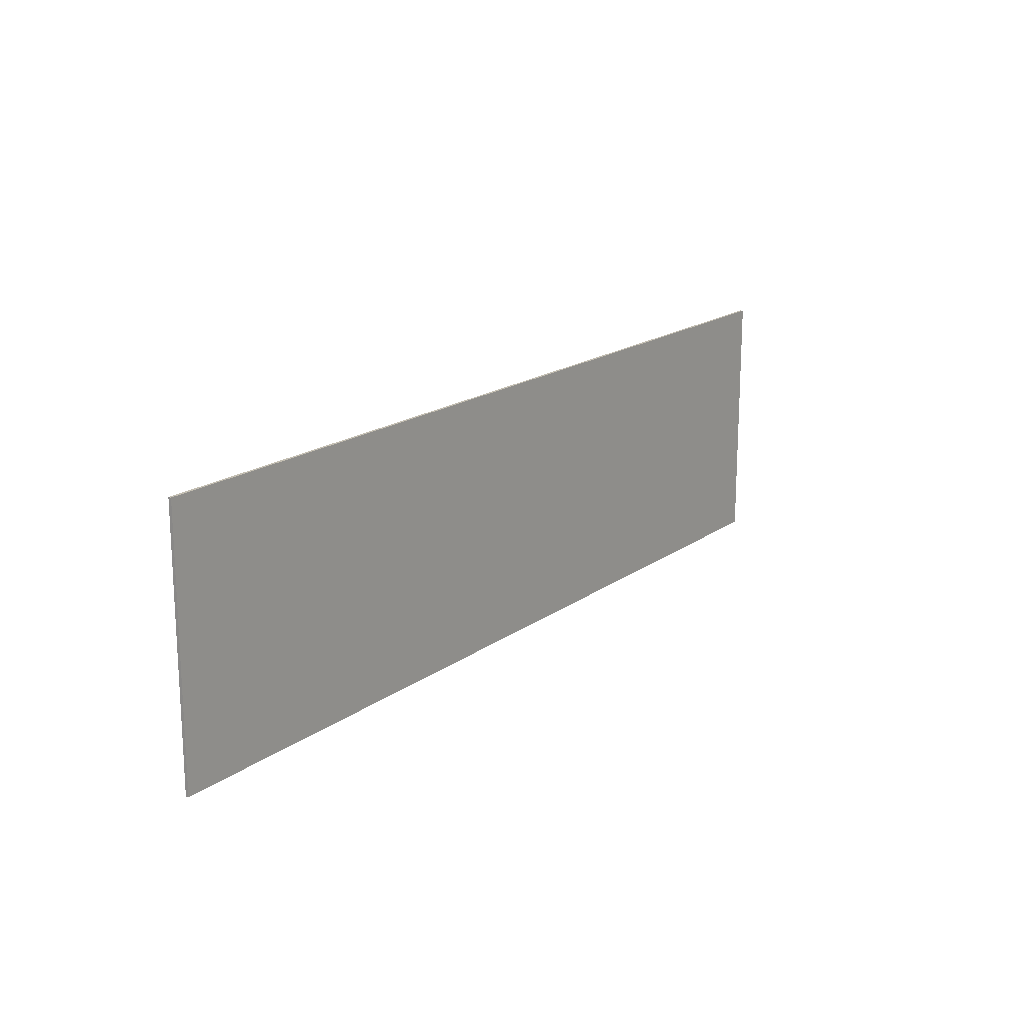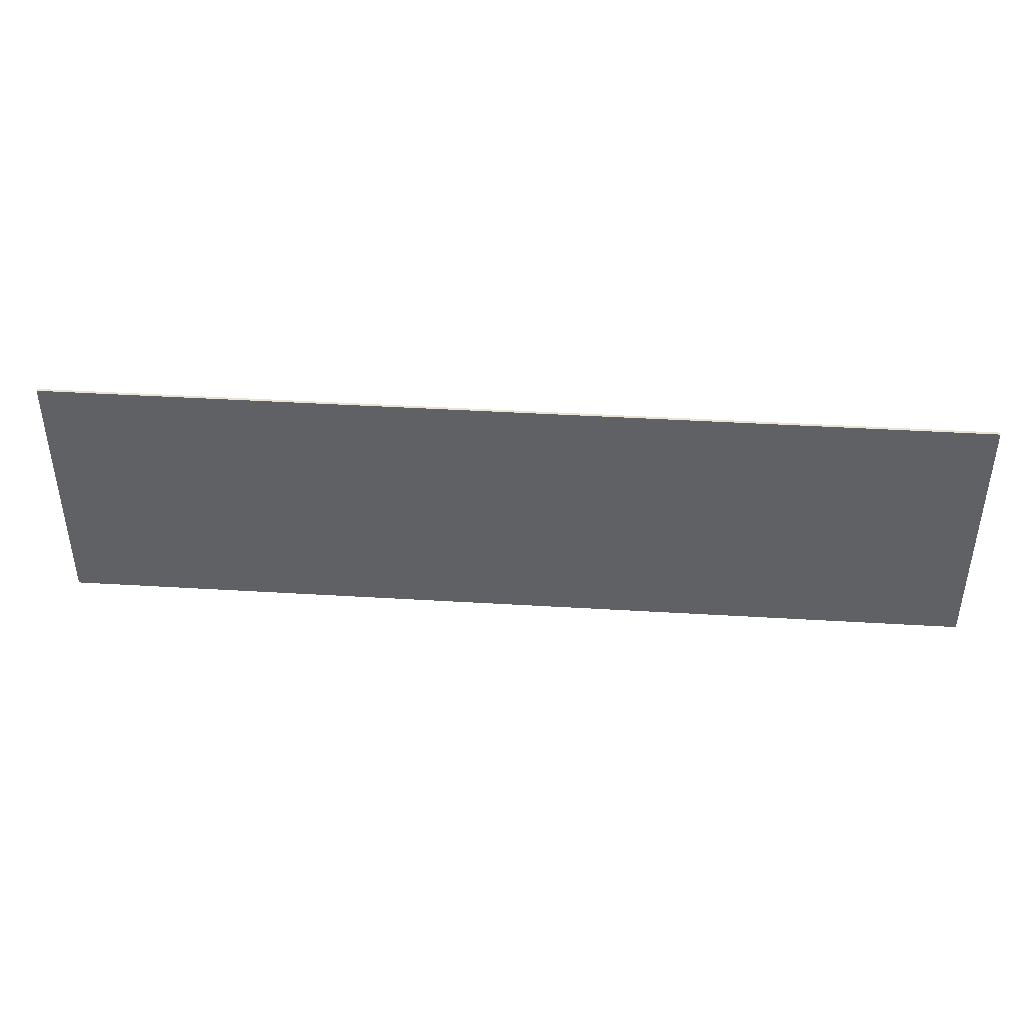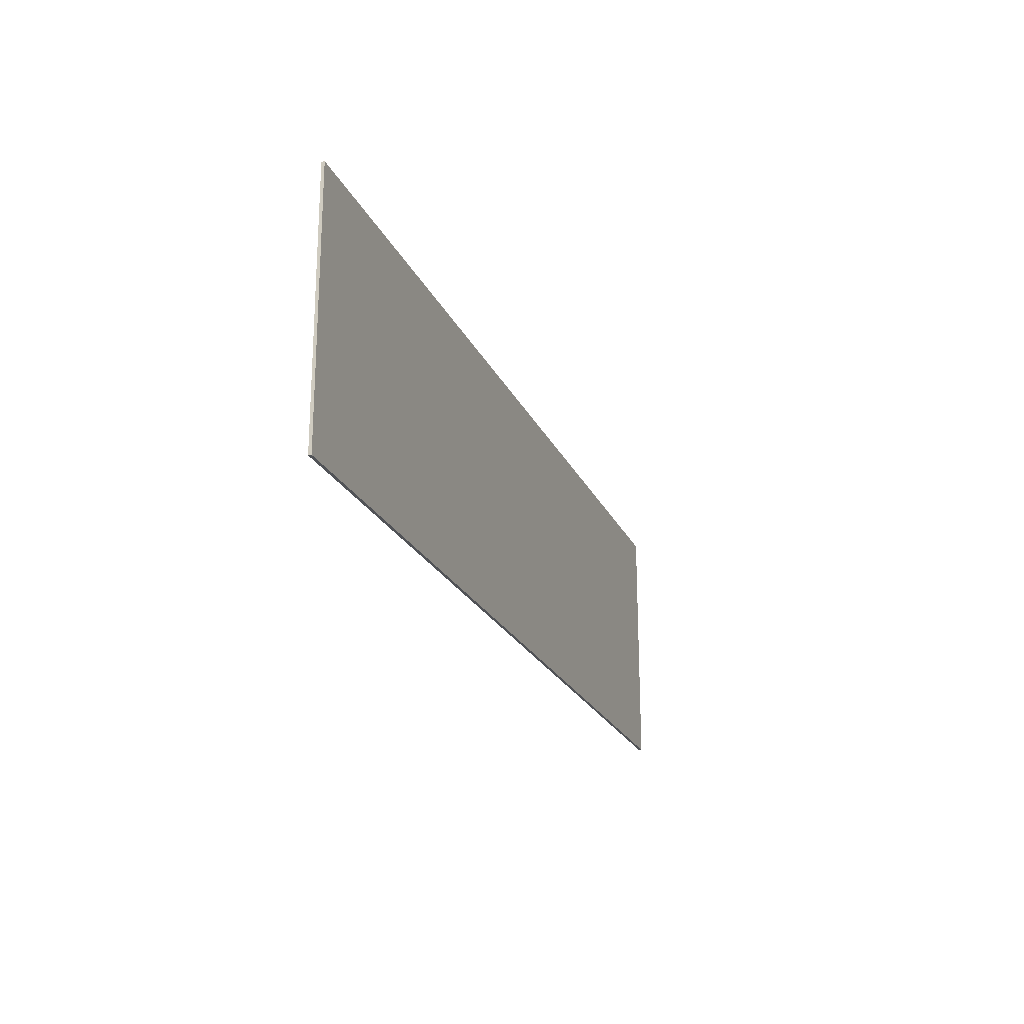
<metadata>
{"format":"obj","ext":"obj","renderer":"f3d","projection":"perspective","resolution":1024,"background":"white","views":[{"elev":17.5,"azim":-54.2,"up":"+Z"},{"elev":42.4,"azim":4.1,"up":"+Z"},{"elev":-22.1,"azim":109.4,"up":"+Z"}]}
</metadata>
<code>
v 1.95 0 0.55
v 1.95 0 -0.55
v -1.95 0 -0.55
v -1.95 0 0.55
v -1.95 -0.0125 0.55
v 1.95 -0.0125 0.55
v 1.95 0 0.55
v -1.95 0 0.55
v -1.95 -0.0125 -0.55
v -1.95 -0.0125 0.55
v -1.95 0 0.55
v -1.95 0 -0.55
v 1.95 -0.0125 -0.55
v -1.95 -0.0125 -0.55
v -1.95 0 -0.55
v 1.95 0 -0.55
v 1.95 -0.0125 0.55
v 1.95 -0.0125 -0.55
v 1.95 0 -0.55
v 1.95 0 0.55
v -1.7 -0.0125 0.2
v -1.685 -0.0125 0.1854
v -1.7 -0.0125 0.15
v -1.7 -0.0125 0.2
v -1.65 -0.0125 0.2
v -1.685 -0.0125 0.1854
v -1.15 -0.0125 0.2
v -1.165 -0.0125 0.1854
v -1.15 -0.0125 0.15
v -1.15 -0.0125 0.2
v -1.2 -0.0125 0.2
v -1.165 -0.0125 0.1854
v -1.7 -0.0125 -0.2
v -1.685 -0.0125 -0.1854
v -1.7 -0.0125 -0.15
v -1.7 -0.0125 -0.2
v -1.65 -0.0125 -0.2
v -1.685 -0.0125 -0.1854
v -1.15 -0.0125 -0.2
v -1.165 -0.0125 -0.1854
v -1.15 -0.0125 -0.15
v -1.15 -0.0125 -0.2
v -1.2 -0.0125 -0.2
v -1.165 -0.0125 -0.1854
v 1.15 -0.0125 0.2
v 1.165 -0.0125 0.1854
v 1.15 -0.0125 0.15
v 1.15 -0.0125 0.2
v 1.2 -0.0125 0.2
v 1.165 -0.0125 0.1854
v 1.7 -0.0125 0.2
v 1.685 -0.0125 0.1854
v 1.7 -0.0125 0.15
v 1.7 -0.0125 0.2
v 1.65 -0.0125 0.2
v 1.685 -0.0125 0.1854
v 1.15 -0.0125 -0.2
v 1.165 -0.0125 -0.1854
v 1.15 -0.0125 -0.15
v 1.15 -0.0125 -0.2
v 1.2 -0.0125 -0.2
v 1.165 -0.0125 -0.1854
v 1.7 -0.0125 -0.2
v 1.685 -0.0125 -0.1854
v 1.7 -0.0125 -0.15
v 1.7 -0.0125 -0.2
v 1.65 -0.0125 -0.2
v 1.685 -0.0125 -0.1854
v 1.7 -0.0125 0.2
v 1.8 -0.0125 0.2
v 1.771 -0.0125 0.2707
v 1.7 -0.0125 0.2
v 1.771 -0.0125 0.2707
v 1.7 -0.0125 0.3
v -1.7 -0.0125 0.2
v -1.8 -0.0125 0.2
v -1.771 -0.0125 0.2707
v -1.7 -0.0125 0.2
v -1.771 -0.0125 0.2707
v -1.7 -0.0125 0.3
v 1.7 -0.0125 -0.2
v 1.8 -0.0125 -0.2
v 1.771 -0.0125 -0.2707
v 1.7 -0.0125 -0.2
v 1.771 -0.0125 -0.2707
v 1.7 -0.0125 -0.3
v -1.7 -0.0125 -0.2
v -1.8 -0.0125 -0.2
v -1.771 -0.0125 -0.2707
v -1.7 -0.0125 -0.2
v -1.771 -0.0125 -0.2707
v -1.7 -0.0125 -0.3
v -1.05 -0.0125 -0.05
v 1.05 -0.0125 -0.05
v 1.05 -0.0125 0.05
v -1.05 -0.0125 0.05
v 1.05 -0.0125 0.2
v 1.15 -0.0125 0.2
v 1.7 -0.0125 0.3
v -1.7 -0.0125 0.3
v -1.05 -0.0125 -0.2
v -1.15 -0.0125 -0.2
v -1.7 -0.0125 -0.3
v 1.7 -0.0125 -0.3
v -1.15 -0.0125 -0.2
v -1.05 -0.0125 -0.2
v -1.05 -0.0125 -0.05
v -1.15 -0.0125 -0.15
v 1.15 -0.0125 0.2
v 1.05 -0.0125 0.2
v 1.05 -0.0125 0.05
v 1.15 -0.0125 0.15
v 1.15 -0.0125 -0.2
v 1.05 -0.0125 -0.2
v 1.7 -0.0125 -0.3
v 1.05 -0.0125 -0.05
v 1.05 -0.0125 -0.2
v 1.15 -0.0125 -0.2
v 1.15 -0.0125 -0.15
v -1.05 -0.0125 0.05
v -1.05 -0.0125 0.2
v -1.15 -0.0125 0.2
v -1.15 -0.0125 0.15
v -1.7 -0.0125 0.3
v -1.15 -0.0125 0.2
v -1.05 -0.0125 0.2
v -1.7 -0.0125 0.3
v -1.05 -0.0125 0.2
v 1.05 -0.0125 0.2
v 1.05 -0.0125 -0.2
v -1.05 -0.0125 -0.2
v 1.7 -0.0125 -0.3
v -1.7 -0.0125 0.3
v -1.7 -0.0125 0.2
v -1.65 -0.0125 0.2
v -1.7 -0.0125 0.3
v -1.65 -0.0125 0.2
v -1.2 -0.0125 0.2
v -1.7 -0.0125 0.3
v -1.2 -0.0125 0.2
v -1.15 -0.0125 0.2
v -1.7 -0.0125 0.2
v -1.8 -0.0125 0.2
v -1.7 -0.0125 0.15
v -1.7 -0.0125 -0.15
v -1.7 -0.0125 0.15
v -1.8 -0.0125 0.2
v -1.8 -0.0125 -0.2
v -1.15 -0.0125 0.15
v -1.15 -0.0125 -0.15
v -1.05 -0.0125 -0.05
v -1.05 -0.0125 0.05
v -1.15 -0.0125 -0.2
v -1.2 -0.0125 -0.2
v -1.7 -0.0125 -0.3
v -1.2 -0.0125 -0.2
v -1.65 -0.0125 -0.2
v -1.7 -0.0125 -0.3
v -1.65 -0.0125 -0.2
v -1.7 -0.0125 -0.2
v -1.7 -0.0125 -0.3
v -1.7 -0.0125 -0.15
v -1.8 -0.0125 -0.2
v -1.7 -0.0125 -0.2
v 1.7 -0.0125 0.3
v 1.65 -0.0125 0.2
v 1.7 -0.0125 0.2
v 1.7 -0.0125 -0.2
v 1.65 -0.0125 -0.2
v 1.7 -0.0125 -0.3
v 1.7 -0.0125 -0.15
v 1.7 -0.0125 -0.2
v 1.8 -0.0125 -0.2
v 1.15 -0.0125 -0.15
v 1.15 -0.0125 0.15
v 1.05 -0.0125 0.05
v 1.05 -0.0125 -0.05
v 1.65 -0.0125 -0.2
v 1.2 -0.0125 -0.2
v 1.7 -0.0125 -0.3
v 1.2 -0.0125 -0.2
v 1.15 -0.0125 -0.2
v 1.7 -0.0125 -0.3
v 1.7 -0.0125 0.3
v 1.2 -0.0125 0.2
v 1.65 -0.0125 0.2
v 1.7 -0.0125 0.3
v 1.15 -0.0125 0.2
v 1.2 -0.0125 0.2
v 1.7 -0.0125 0.15
v 1.7 -0.0125 -0.15
v 1.8 -0.0125 -0.2
v 1.8 -0.0125 0.2
v 1.8 -0.0125 0.2
v 1.7 -0.0125 0.2
v 1.7 -0.0125 0.15
v 1.85 -0.0125 0.35
v 1.806 -0.0125 0.3061
v 1.85 -0.0125 0.2
v 1.85 -0.0125 0.35
v 1.7 -0.0125 0.35
v 1.806 -0.0125 0.3061
v -1.85 -0.0125 0.35
v -1.806 -0.0125 0.3061
v -1.85 -0.0125 0.2
v -1.85 -0.0125 0.35
v -1.7 -0.0125 0.35
v -1.806 -0.0125 0.3061
v 1.85 -0.0125 -0.35
v 1.806 -0.0125 -0.3061
v 1.85 -0.0125 -0.2
v 1.85 -0.0125 -0.35
v 1.7 -0.0125 -0.35
v 1.806 -0.0125 -0.3061
v -1.85 -0.0125 -0.35
v -1.806 -0.0125 -0.3061
v -1.85 -0.0125 -0.2
v -1.85 -0.0125 -0.35
v -1.7 -0.0125 -0.35
v -1.806 -0.0125 -0.3061
v -1.95 -0.0125 0.55
v -1.85 -0.0125 0.35
v -1.7 -0.0125 0.35
v -1.95 -0.0125 0.55
v -1.7 -0.0125 0.35
v 1.7 -0.0125 0.35
v 1.95 -0.0125 0.55
v 1.95 -0.0125 0.55
v 1.7 -0.0125 0.35
v 1.85 -0.0125 0.35
v -1.7 -0.0125 -0.35
v -1.85 -0.0125 -0.35
v -1.95 -0.0125 -0.55
v 1.95 -0.0125 -0.55
v -1.85 -0.0125 0.2
v -1.85 -0.0125 0.35
v -1.95 -0.0125 0.55
v -1.95 -0.0125 -0.55
v -1.85 -0.0125 -0.2
v -1.95 -0.0125 -0.55
v -1.85 -0.0125 -0.35
v -1.85 -0.0125 0.2
v -1.95 -0.0125 -0.55
v -1.85 -0.0125 -0.2
v 1.95 -0.0125 0.55
v 1.85 -0.0125 0.35
v 1.85 -0.0125 0.2
v 1.95 -0.0125 -0.55
v 1.85 -0.0125 -0.35
v 1.7 -0.0125 -0.35
v 1.95 -0.0125 -0.55
v 1.7 -0.0125 -0.35
v -1.7 -0.0125 -0.35
v 1.95 -0.0125 -0.55
v 1.85 -0.0125 -0.2
v 1.85 -0.0125 -0.35
v 1.95 -0.0125 -0.55
v 1.85 -0.0125 0.2
v 1.85 -0.0125 -0.2
v 1.95 -0.0125 -0.55
v -1.7 -0.0125 -0.3
v 1.7 -0.0125 -0.3
v 1.7 -0.0125 -0.35
v -1.7 -0.0125 -0.35
v -1.7 -0.0125 0.35
v 1.7 -0.0125 0.35
v 1.7 -0.0125 0.3
v -1.7 -0.0125 0.3
v -1.85 -0.0125 0.2
v -1.8 -0.0125 0.2
v -1.8 -0.0125 -0.2
v -1.85 -0.0125 -0.2
v 1.85 -0.0125 -0.2
v 1.8 -0.0125 -0.2
v 1.8 -0.0125 0.2
v 1.85 -0.0125 0.2
v 1.85 -0.0125 -0.2
v 1.849 -0.0125 -0.2196
v 1.799 -0.0125 -0.213
v 1.8 -0.0125 -0.2
v 1.849 -0.0125 -0.2196
v 1.845 -0.0125 -0.2388
v 1.797 -0.0125 -0.2259
v 1.799 -0.0125 -0.213
v 1.845 -0.0125 -0.2388
v 1.839 -0.0125 -0.2574
v 1.792 -0.0125 -0.2383
v 1.797 -0.0125 -0.2259
v 1.839 -0.0125 -0.2574
v 1.83 -0.0125 -0.275
v 1.787 -0.0125 -0.25
v 1.792 -0.0125 -0.2383
v 1.83 -0.0125 -0.275
v 1.819 -0.0125 -0.2913
v 1.779 -0.0125 -0.2609
v 1.787 -0.0125 -0.25
v 1.819 -0.0125 -0.2913
v 1.806 -0.0125 -0.3061
v 1.771 -0.0125 -0.2707
v 1.779 -0.0125 -0.2609
v 1.806 -0.0125 -0.3061
v 1.791 -0.0125 -0.319
v 1.761 -0.0125 -0.2793
v 1.771 -0.0125 -0.2707
v 1.791 -0.0125 -0.319
v 1.775 -0.0125 -0.3299
v 1.75 -0.0125 -0.2866
v 1.761 -0.0125 -0.2793
v 1.775 -0.0125 -0.3299
v 1.757 -0.0125 -0.3386
v 1.738 -0.0125 -0.2924
v 1.75 -0.0125 -0.2866
v 1.757 -0.0125 -0.3386
v 1.739 -0.0125 -0.3449
v 1.726 -0.0125 -0.2966
v 1.738 -0.0125 -0.2924
v 1.739 -0.0125 -0.3449
v 1.72 -0.0125 -0.3487
v 1.713 -0.0125 -0.2991
v 1.726 -0.0125 -0.2966
v 1.72 -0.0125 -0.3487
v 1.7 -0.0125 -0.35
v 1.7 -0.0125 -0.3
v 1.713 -0.0125 -0.2991
v -1.85 -0.0125 -0.2
v -1.849 -0.0125 -0.2196
v -1.799 -0.0125 -0.213
v -1.8 -0.0125 -0.2
v -1.849 -0.0125 -0.2196
v -1.845 -0.0125 -0.2388
v -1.797 -0.0125 -0.2259
v -1.799 -0.0125 -0.213
v -1.845 -0.0125 -0.2388
v -1.839 -0.0125 -0.2574
v -1.792 -0.0125 -0.2383
v -1.797 -0.0125 -0.2259
v -1.839 -0.0125 -0.2574
v -1.83 -0.0125 -0.275
v -1.787 -0.0125 -0.25
v -1.792 -0.0125 -0.2383
v -1.83 -0.0125 -0.275
v -1.819 -0.0125 -0.2913
v -1.779 -0.0125 -0.2609
v -1.787 -0.0125 -0.25
v -1.819 -0.0125 -0.2913
v -1.806 -0.0125 -0.3061
v -1.771 -0.0125 -0.2707
v -1.779 -0.0125 -0.2609
v -1.806 -0.0125 -0.3061
v -1.791 -0.0125 -0.319
v -1.761 -0.0125 -0.2793
v -1.771 -0.0125 -0.2707
v -1.791 -0.0125 -0.319
v -1.775 -0.0125 -0.3299
v -1.75 -0.0125 -0.2866
v -1.761 -0.0125 -0.2793
v -1.775 -0.0125 -0.3299
v -1.757 -0.0125 -0.3386
v -1.738 -0.0125 -0.2924
v -1.75 -0.0125 -0.2866
v -1.757 -0.0125 -0.3386
v -1.739 -0.0125 -0.3449
v -1.726 -0.0125 -0.2966
v -1.738 -0.0125 -0.2924
v -1.739 -0.0125 -0.3449
v -1.72 -0.0125 -0.3487
v -1.713 -0.0125 -0.2991
v -1.726 -0.0125 -0.2966
v -1.72 -0.0125 -0.3487
v -1.7 -0.0125 -0.35
v -1.7 -0.0125 -0.3
v -1.713 -0.0125 -0.2991
v 1.85 -0.0125 0.2
v 1.849 -0.0125 0.2196
v 1.799 -0.0125 0.213
v 1.8 -0.0125 0.2
v 1.849 -0.0125 0.2196
v 1.845 -0.0125 0.2388
v 1.797 -0.0125 0.2259
v 1.799 -0.0125 0.213
v 1.845 -0.0125 0.2388
v 1.839 -0.0125 0.2574
v 1.792 -0.0125 0.2383
v 1.797 -0.0125 0.2259
v 1.839 -0.0125 0.2574
v 1.83 -0.0125 0.275
v 1.787 -0.0125 0.25
v 1.792 -0.0125 0.2383
v 1.83 -0.0125 0.275
v 1.819 -0.0125 0.2913
v 1.779 -0.0125 0.2609
v 1.787 -0.0125 0.25
v 1.819 -0.0125 0.2913
v 1.806 -0.0125 0.3061
v 1.771 -0.0125 0.2707
v 1.779 -0.0125 0.2609
v 1.806 -0.0125 0.3061
v 1.791 -0.0125 0.319
v 1.761 -0.0125 0.2793
v 1.771 -0.0125 0.2707
v 1.791 -0.0125 0.319
v 1.775 -0.0125 0.3299
v 1.75 -0.0125 0.2866
v 1.761 -0.0125 0.2793
v 1.775 -0.0125 0.3299
v 1.757 -0.0125 0.3386
v 1.738 -0.0125 0.2924
v 1.75 -0.0125 0.2866
v 1.757 -0.0125 0.3386
v 1.739 -0.0125 0.3449
v 1.726 -0.0125 0.2966
v 1.738 -0.0125 0.2924
v 1.739 -0.0125 0.3449
v 1.72 -0.0125 0.3487
v 1.713 -0.0125 0.2991
v 1.726 -0.0125 0.2966
v 1.72 -0.0125 0.3487
v 1.7 -0.0125 0.35
v 1.7 -0.0125 0.3
v 1.713 -0.0125 0.2991
v -1.85 -0.0125 0.2
v -1.849 -0.0125 0.2196
v -1.799 -0.0125 0.213
v -1.8 -0.0125 0.2
v -1.849 -0.0125 0.2196
v -1.845 -0.0125 0.2388
v -1.797 -0.0125 0.2259
v -1.799 -0.0125 0.213
v -1.845 -0.0125 0.2388
v -1.839 -0.0125 0.2574
v -1.792 -0.0125 0.2383
v -1.797 -0.0125 0.2259
v -1.839 -0.0125 0.2574
v -1.83 -0.0125 0.275
v -1.787 -0.0125 0.25
v -1.792 -0.0125 0.2383
v -1.83 -0.0125 0.275
v -1.819 -0.0125 0.2913
v -1.779 -0.0125 0.2609
v -1.787 -0.0125 0.25
v -1.819 -0.0125 0.2913
v -1.806 -0.0125 0.3061
v -1.771 -0.0125 0.2707
v -1.779 -0.0125 0.2609
v -1.806 -0.0125 0.3061
v -1.791 -0.0125 0.319
v -1.761 -0.0125 0.2793
v -1.771 -0.0125 0.2707
v -1.791 -0.0125 0.319
v -1.775 -0.0125 0.3299
v -1.75 -0.0125 0.2866
v -1.761 -0.0125 0.2793
v -1.775 -0.0125 0.3299
v -1.757 -0.0125 0.3386
v -1.738 -0.0125 0.2924
v -1.75 -0.0125 0.2866
v -1.757 -0.0125 0.3386
v -1.739 -0.0125 0.3449
v -1.726 -0.0125 0.2966
v -1.738 -0.0125 0.2924
v -1.739 -0.0125 0.3449
v -1.72 -0.0125 0.3487
v -1.713 -0.0125 0.2991
v -1.726 -0.0125 0.2966
v -1.72 -0.0125 0.3487
v -1.7 -0.0125 0.35
v -1.7 -0.0125 0.3
v -1.713 -0.0125 0.2991
v -1.05 -0.0125 -0.05
v 1.05 -0.0125 -0.05
v 1.05 -0.0125 -0.2
v -1.05 -0.0125 -0.2
v -1.05 -0.0125 0.2
v 1.05 -0.0125 0.2
v 1.05 -0.0125 0.05
v -1.05 -0.0125 0.05
v -1.7 -0.0125 0.15
v -1.15 -0.0125 0.15
v -1.15 -0.0125 -0.15
v -1.7 -0.0125 -0.15
v -1.7 -0.0125 -0.15
v -1.15 -0.0125 -0.15
v -1.2 -0.0125 -0.2
v -1.65 -0.0125 -0.2
v -1.65 -0.0125 0.2
v -1.2 -0.0125 0.2
v -1.15 -0.0125 0.15
v -1.7 -0.0125 0.15
v -1.7 -0.0125 -0.15
v -1.685 -0.0125 -0.1854
v -1.65 -0.0125 -0.2
v -1.15 -0.0125 -0.15
v -1.165 -0.0125 -0.1854
v -1.2 -0.0125 -0.2
v -1.7 -0.0125 0.15
v -1.685 -0.0125 0.1854
v -1.65 -0.0125 0.2
v -1.15 -0.0125 0.15
v -1.165 -0.0125 0.1854
v -1.2 -0.0125 0.2
v 1.7 -0.0125 -0.15
v 1.15 -0.0125 -0.15
v 1.15 -0.0125 0.15
v 1.7 -0.0125 0.15
v 1.65 -0.0125 -0.2
v 1.2 -0.0125 -0.2
v 1.15 -0.0125 -0.15
v 1.7 -0.0125 -0.15
v 1.7 -0.0125 0.15
v 1.15 -0.0125 0.15
v 1.2 -0.0125 0.2
v 1.65 -0.0125 0.2
v 1.15 -0.0125 -0.15
v 1.165 -0.0125 -0.1854
v 1.2 -0.0125 -0.2
v 1.7 -0.0125 -0.15
v 1.685 -0.0125 -0.1854
v 1.65 -0.0125 -0.2
v 1.15 -0.0125 0.15
v 1.165 -0.0125 0.1854
v 1.2 -0.0125 0.2
v 1.7 -0.0125 0.15
v 1.685 -0.0125 0.1854
v 1.65 -0.0125 0.2
g mesh60959
f 1 2 3
f 3 4 1
f 5 6 7
f 7 8 5
f 9 10 11
f 11 12 9
f 13 14 15
f 15 16 13
f 17 18 19
f 19 20 17
g mesh60962
f 21 23 22
f 24 26 25
g mesh60964
f 27 28 29
f 30 31 32
g mesh60966
f 33 34 35
f 36 37 38
g mesh60968
f 39 41 40
f 42 44 43
g mesh60970
f 45 47 46
f 48 50 49
g mesh60972
f 51 52 53
f 54 55 56
g mesh60974
f 57 58 59
f 60 61 62
g mesh60976
f 63 65 64
f 66 68 67
g mesh60978
f 69 70 71
f 72 73 74
g mesh60980
f 75 77 76
f 78 80 79
g mesh60982
f 81 83 82
f 84 86 85
g mesh60984
f 87 88 89
f 90 91 92
f 93 94 95
f 95 96 93
f 97 98 99
f 99 100 97
f 101 102 103
f 103 104 101
f 105 106 107
f 107 108 105
f 109 110 111
f 111 112 109
f 113 114 115
f 116 117 118
f 118 119 116
f 120 121 122
f 122 123 120
f 124 125 126
f 127 128 129
f 130 131 132
f 133 134 135
f 136 137 138
f 139 140 141
f 142 143 144
f 145 146 147
f 147 148 145
f 149 150 151
f 151 152 149
f 153 154 155
f 156 157 158
f 159 160 161
f 162 163 164
f 165 166 167
f 168 169 170
f 171 172 173
f 174 175 176
f 176 177 174
f 178 179 180
f 181 182 183
f 184 185 186
f 187 188 189
f 190 191 192
f 192 193 190
f 194 195 196
g mesh60988
f 197 198 199
f 200 201 202
g mesh60990
f 203 205 204
f 206 208 207
g mesh60992
f 209 211 210
f 212 214 213
g mesh60994
f 215 216 217
f 218 219 220
f 221 222 223
f 224 225 226
f 226 227 224
f 228 229 230
f 231 232 233
f 233 234 231
f 235 236 237
f 237 238 235
f 239 240 241
f 242 243 244
f 245 246 247
f 247 248 245
f 249 250 251
f 252 253 254
f 255 256 257
f 258 259 260
g mesh60997
f 261 263 262
f 263 261 264
f 265 267 266
f 267 265 268
f 269 271 270
f 271 269 272
f 273 275 274
f 275 273 276
g mesh60998
f 277 279 278
f 279 277 280
f 281 283 282
f 283 281 284
f 285 287 286
f 287 285 288
f 289 291 290
f 291 289 292
f 293 295 294
f 295 293 296
f 297 299 298
f 299 297 300
f 301 303 302
f 303 301 304
f 305 307 306
f 307 305 308
f 309 311 310
f 311 309 312
f 313 315 314
f 315 313 316
f 317 319 318
f 319 317 320
f 321 323 322
f 323 321 324
g mesh61000
f 325 326 327
f 327 328 325
f 329 330 331
f 331 332 329
f 333 334 335
f 335 336 333
f 337 338 339
f 339 340 337
f 341 342 343
f 343 344 341
f 345 346 347
f 347 348 345
f 349 350 351
f 351 352 349
f 353 354 355
f 355 356 353
f 357 358 359
f 359 360 357
f 361 362 363
f 363 364 361
f 365 366 367
f 367 368 365
f 369 370 371
f 371 372 369
g mesh61002
f 373 374 375
f 375 376 373
f 377 378 379
f 379 380 377
f 381 382 383
f 383 384 381
f 385 386 387
f 387 388 385
f 389 390 391
f 391 392 389
f 393 394 395
f 395 396 393
f 397 398 399
f 399 400 397
f 401 402 403
f 403 404 401
f 405 406 407
f 407 408 405
f 409 410 411
f 411 412 409
f 413 414 415
f 415 416 413
f 417 418 419
f 419 420 417
g mesh61004
f 421 423 422
f 423 421 424
f 425 427 426
f 427 425 428
f 429 431 430
f 431 429 432
f 433 435 434
f 435 433 436
f 437 439 438
f 439 437 440
f 441 443 442
f 443 441 444
f 445 447 446
f 447 445 448
f 449 451 450
f 451 449 452
f 453 455 454
f 455 453 456
f 457 459 458
f 459 457 460
f 461 463 462
f 463 461 464
f 465 467 466
f 467 465 468
f 469 471 470
f 471 469 472
f 473 475 474
f 475 473 476
f 477 479 478
f 479 477 480
f 481 483 482
f 483 481 484
f 485 487 486
f 487 485 488
g mesh61006
f 489 490 491
g mesh61008
f 492 494 493
g mesh61010
f 495 497 496
g mesh61012
f 498 499 500
f 501 503 502
f 503 501 504
f 505 507 506
f 507 505 508
f 509 511 510
f 511 509 512
g mesh61014
f 513 514 515
g mesh61016
f 516 518 517
g mesh61018
f 519 521 520
g mesh61020
f 522 523 524

</code>
